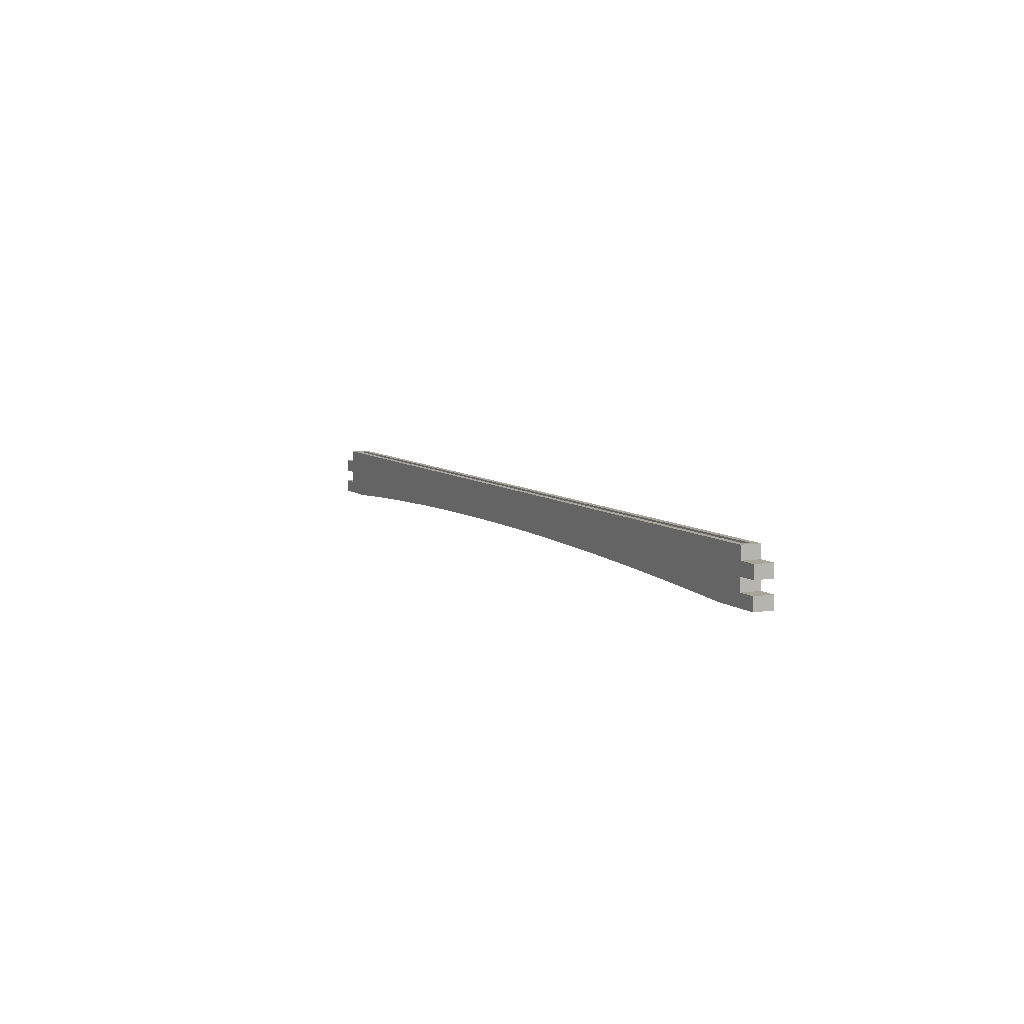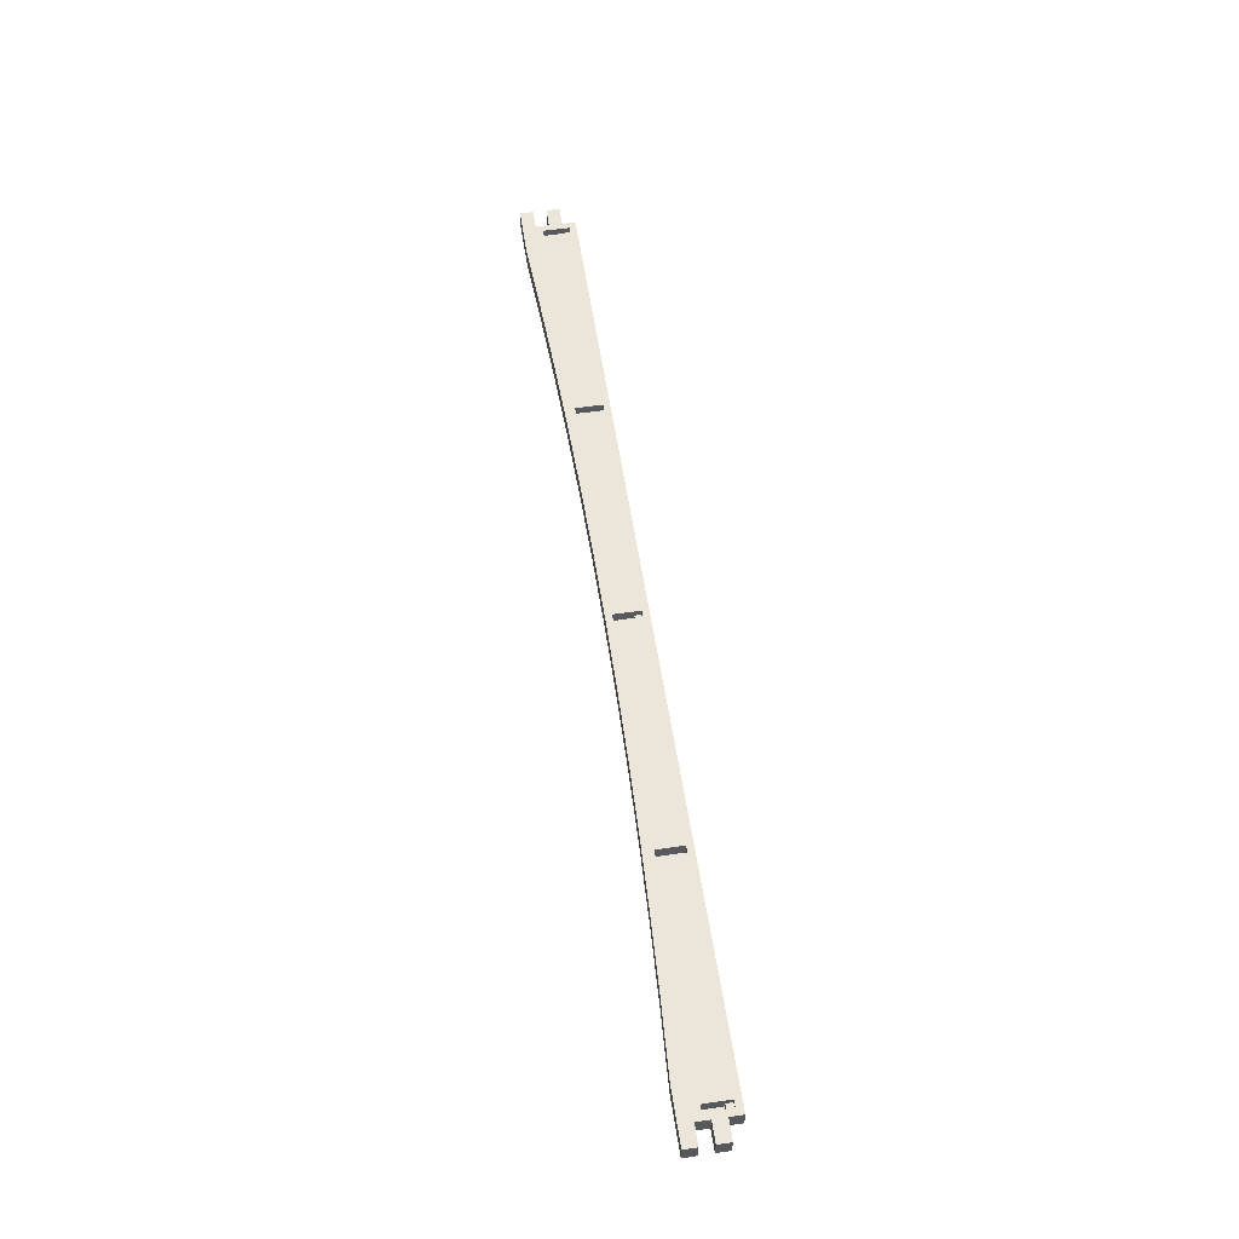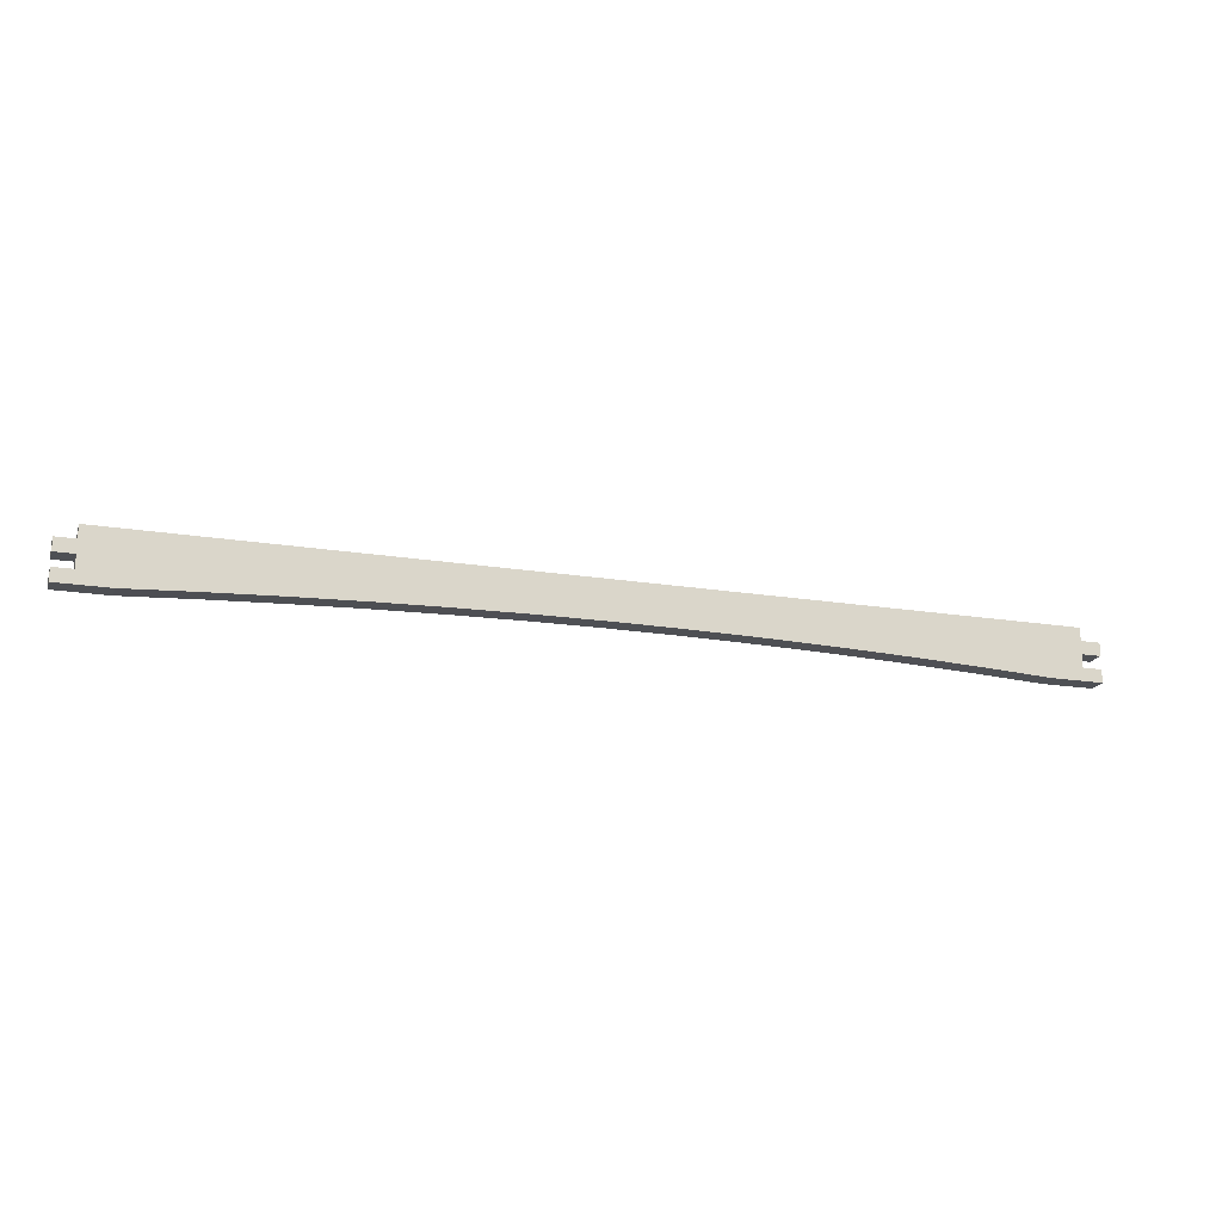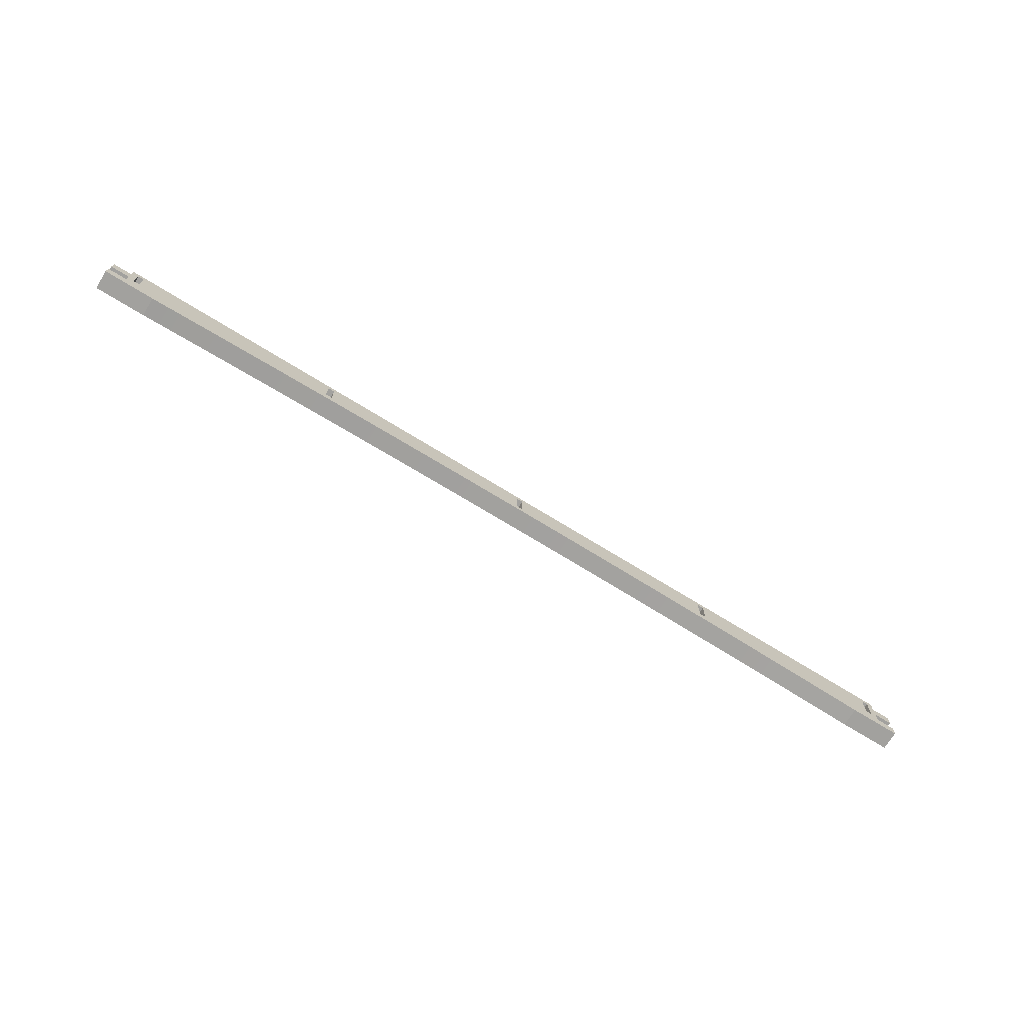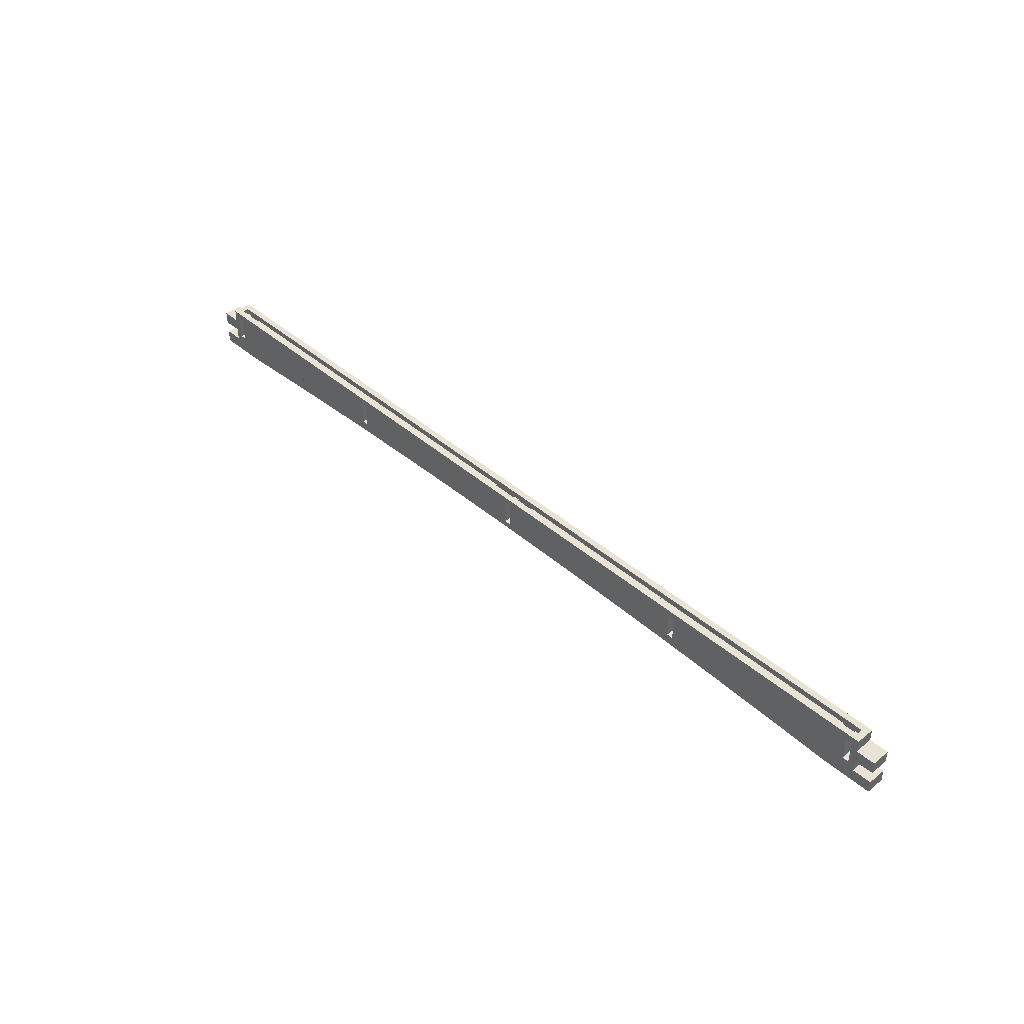
<metadata>
{"format":"obj","ext":"obj","renderer":"f3d","projection":"perspective","resolution":1024,"background":"white","views":[{"elev":7.2,"azim":-115.1,"up":"+Y"},{"elev":57.6,"azim":81.3,"up":"+Z"},{"elev":-18.6,"azim":162.7,"up":"+Y"},{"elev":-72.1,"azim":-31.6,"up":"+Y"},{"elev":42.0,"azim":46.1,"up":"+Y"}]}
</metadata>
<code>
o Bottom_Front2/Bottom_Front12/mesh21/mesh21-geometry#mesh21-geometry
v 0.7852 -0.4189 -0.4198
v 0.6978 -0.4189 -0.4198
v 0.7852 -0.4189 -0.4525
v 0.5795 -0.4122 -0.4198
v 0.6978 -0.4189 -0.4525
v 0.7852 -0.397 -0.4525
v 0.7852 -0.397 -0.4198
v 0.5795 -0.4122 -0.4525
v 0.4612 -0.4067 -0.4198
v 0.4612 -0.4067 -0.4525
v 0.7524 -0.397 -0.4198
v 0.3429 -0.4025 -0.4198
v 0.7524 -0.397 -0.4525
v -0.01233 -0.397 -0.4198
v 0.3429 -0.4025 -0.4525
v 0.2245 -0.3994 -0.4198
v 0.7524 -0.3752 -0.4525
v -0.01233 -0.397 -0.4525
v -0.7661 -0.3861 -0.4198
v 0.1061 -0.3976 -0.4198
v 0.2245 -0.3994 -0.4525
v 0.7524 -0.3752 -0.4198
v 0.1061 -0.3976 -0.4525
v 0.7415 -0.3861 -0.4198
v -0.7771 -0.397 -0.4198
v -0.7771 -0.397 -0.4525
v 0.7852 -0.3752 -0.4525
v -0.7552 -0.3861 -0.4198
v -0.7771 -0.3752 -0.4198
v -0.8098 -0.397 -0.4198
v -0.1308 -0.3976 -0.4525
v -0.7771 -0.3752 -0.4525
v -0.8098 -0.397 -0.4525
v 0.7415 -0.3424 -0.4198
v 0.7852 -0.3533 -0.4525
v 0.7852 -0.3752 -0.4198
v -0.7552 -0.3861 -0.4416
v -0.3947 -0.3861 -0.4198
v -0.7661 -0.3424 -0.4198
v -0.1308 -0.3976 -0.4198
v 0.7415 -0.3861 -0.4416
v 0.7524 -0.3533 -0.4198
v -0.7552 -0.3424 -0.4198
v -0.7661 -0.3861 -0.4416
v -0.3838 -0.3861 -0.4198
v -0.7771 -0.3533 -0.4198
v -0.7661 -0.3424 -0.4416
v -0.2492 -0.3994 -0.4198
v -0.2492 -0.3994 -0.4525
v -0.8098 -0.3752 -0.4525
v -0.8098 -0.4189 -0.4525
v 0.7415 -0.3424 -0.4416
v 0.7306 -0.3861 -0.4198
v 0.7524 -0.3315 -0.4198
v 0.7852 -0.3533 -0.4198
v -0.7552 -0.3424 -0.4416
v -0.7661 -0.3533 -0.4416
v -0.3947 -0.3424 -0.4198
v -0.3838 -0.3861 -0.4416
v -0.01233 -0.3861 -0.4198
v -0.8098 -0.3533 -0.4198
v -0.7771 -0.3315 -0.4198
v -0.3676 -0.4025 -0.4198
v -0.3676 -0.4025 -0.4525
v -0.8098 -0.3533 -0.4525
v -0.8098 -0.3752 -0.4198
v -0.6042 -0.4122 -0.4525
v -0.8098 -0.4189 -0.4198
v 0.7415 -0.3533 -0.4416
v 0.7306 -0.3424 -0.4416
v 0.7306 -0.3861 -0.4416
v 0.381 -0.3861 -0.4198
v 0.7524 -0.3315 -0.4525
v -0.7552 -0.3533 -0.4416
v -0.3947 -0.3424 -0.4416
v -0.3838 -0.3424 -0.4198
v -0.3947 -0.3861 -0.4416
v -0.001402 -0.3861 -0.4198
v -0.7771 -0.3533 -0.4525
v -0.4859 -0.4067 -0.4198
v -0.4859 -0.4067 -0.4525
v 0.7524 -0.3533 -0.4525
v -0.7224 -0.4189 -0.4525
v -0.7224 -0.4189 -0.4198
v 0.7306 -0.3533 -0.4416
v 0.7415 -0.3315 -0.4416
v 0.7306 -0.3424 -0.4198
v 0.03149 -0.3315 -0.4416
v 0.381 -0.3424 -0.4198
v 0.37 -0.3861 -0.4198
v 0.7415 -0.3315 -0.4307
v -0.7334 -0.3533 -0.4416
v -0.7661 -0.3315 -0.4416
v -0.7661 -0.3533 -0.4307
v -0.3838 -0.3424 -0.4416
v -0.01233 -0.3424 -0.4198
v -0.001402 -0.3861 -0.4416
v -0.7771 -0.3315 -0.4525
v -0.6042 -0.4122 -0.4198
v 0.7087 -0.3533 -0.4307
v 0.7087 -0.3424 -0.4416
v 0.381 -0.3861 -0.4416
v 0.03149 -0.3315 -0.4307
v -0.7334 -0.3424 -0.4416
v -0.01233 -0.3424 -0.4416
v -0.001402 -0.3424 -0.4198
v -0.01233 -0.3861 -0.4416
v 0.7087 -0.3533 -0.4416
v 0.7415 -0.3533 -0.4307
v 0.381 -0.3424 -0.4416
v 0.37 -0.3861 -0.4416
v 0.37 -0.3424 -0.4198
v -0.05591 -0.3315 -0.4307
v 0.03149 -0.3424 -0.4307
v -0.7334 -0.3533 -0.4307
v -0.7334 -0.3315 -0.4416
v -0.7661 -0.3315 -0.4307
v -0.7334 -0.3424 -0.4307
v -0.001402 -0.3424 -0.4416
v -0.01233 -0.3533 -0.4416
v -0.05591 -0.3315 -0.4416
v 0.37 -0.3424 -0.4416
v -0.7334 -0.3315 -0.4307
v -0.05591 -0.3424 -0.4307
v 0.7087 -0.3424 -0.4307
v -0.05591 -0.3424 -0.4416
v -0.001402 -0.3533 -0.4416
v 0.03149 -0.3424 -0.4416
v -0.05591 -0.3533 -0.4307
v 0.03149 -0.3533 -0.4416
v 0.03149 -0.3533 -0.4307
v -0.05591 -0.3533 -0.4416
f 1 2 3
f 3 2 1
f 2 1 4
f 4 1 2
f 5 3 2
f 2 3 5
f 3 6 1
f 1 6 3
f 7 4 1
f 1 4 7
f 4 8 2
f 2 8 4
f 3 5 6
f 6 5 3
f 5 2 8
f 8 2 5
f 7 1 6
f 6 1 7
f 9 4 7
f 7 4 9
f 8 4 10
f 10 4 8
f 8 6 5
f 5 6 8
f 7 6 11
f 11 6 7
f 9 10 4
f 4 10 9
f 12 9 7
f 7 9 12
f 10 6 8
f 8 6 10
f 13 11 6
f 6 11 13
f 11 14 7
f 7 14 11
f 10 9 15
f 15 9 10
f 12 15 9
f 9 15 12
f 16 12 7
f 7 12 16
f 15 6 10
f 10 6 15
f 13 17 11
f 11 17 13
f 13 6 18
f 18 6 13
f 11 19 14
f 14 19 11
f 14 20 7
f 7 20 14
f 15 12 21
f 21 12 15
f 16 21 12
f 12 21 16
f 20 16 7
f 7 16 20
f 21 6 15
f 15 6 21
f 17 13 18
f 18 13 17
f 22 11 17
f 17 11 22
f 18 6 23
f 23 6 18
f 19 11 24
f 24 11 19
f 19 25 14
f 14 25 19
f 14 18 20
f 20 18 14
f 21 16 23
f 23 16 21
f 20 23 16
f 16 23 20
f 23 6 21
f 21 6 23
f 26 17 18
f 18 17 26
f 22 24 11
f 11 24 22
f 17 27 22
f 22 27 17
f 23 20 18
f 18 20 23
f 28 19 24
f 24 19 28
f 29 25 19
f 19 25 29
f 25 30 14
f 14 30 25
f 18 14 31
f 31 14 18
f 32 17 26
f 26 17 32
f 26 18 33
f 33 18 26
f 34 24 22
f 22 24 34
f 27 17 35
f 35 17 27
f 36 22 27
f 27 22 36
f 28 37 19
f 19 37 28
f 38 28 24
f 24 28 38
f 25 29 26
f 26 29 25
f 39 29 19
f 19 29 39
f 25 26 30
f 30 26 25
f 14 30 40
f 40 30 14
f 40 31 14
f 14 31 40
f 18 31 33
f 33 31 18
f 32 35 17
f 17 35 32
f 32 26 29
f 29 26 32
f 33 30 26
f 26 30 33
f 24 34 41
f 41 34 24
f 42 34 22
f 22 34 42
f 27 35 36
f 36 35 27
f 36 42 22
f 22 42 36
f 28 43 37
f 37 43 28
f 44 19 37
f 37 19 44
f 28 38 43
f 43 38 28
f 45 38 24
f 24 38 45
f 46 29 39
f 39 29 46
f 39 19 47
f 47 19 39
f 40 30 48
f 48 30 40
f 31 40 49
f 49 40 31
f 31 49 33
f 33 49 31
f 50 35 32
f 32 35 50
f 32 29 50
f 50 29 32
f 33 51 30
f 30 51 33
f 52 41 34
f 34 41 52
f 24 41 53
f 53 41 24
f 54 34 42
f 42 34 54
f 55 36 35
f 35 36 55
f 42 36 55
f 55 36 42
f 56 37 43
f 43 37 56
f 44 47 19
f 19 47 44
f 44 37 57
f 57 37 44
f 58 43 38
f 38 43 58
f 45 59 38
f 38 59 45
f 60 45 24
f 24 45 60
f 61 29 46
f 46 29 61
f 62 46 39
f 39 46 62
f 39 47 43
f 43 47 39
f 48 30 63
f 63 30 48
f 48 49 40
f 40 49 48
f 49 64 33
f 33 64 49
f 65 35 50
f 50 35 65
f 66 50 29
f 29 50 66
f 33 67 51
f 51 67 33
f 68 30 51
f 51 30 68
f 69 41 52
f 52 41 69
f 52 34 70
f 70 34 52
f 71 53 41
f 41 53 71
f 53 72 24
f 24 72 53
f 62 34 54
f 54 34 62
f 54 42 73
f 73 42 54
f 55 35 42
f 42 35 55
f 74 37 56
f 56 37 74
f 56 43 47
f 47 43 56
f 57 47 44
f 44 47 57
f 74 57 37
f 37 57 74
f 58 62 43
f 43 62 58
f 58 38 75
f 75 38 58
f 45 76 59
f 59 76 45
f 77 38 59
f 59 38 77
f 45 60 76
f 76 60 45
f 78 60 24
f 24 60 78
f 66 29 61
f 61 29 66
f 46 79 61
f 61 79 46
f 46 62 79
f 79 62 46
f 43 62 39
f 39 62 43
f 63 30 80
f 80 30 63
f 63 64 48
f 48 64 63
f 49 48 64
f 64 48 49
f 64 81 33
f 33 81 64
f 82 35 65
f 65 35 82
f 65 50 61
f 61 50 65
f 66 61 50
f 50 61 66
f 81 67 33
f 33 67 81
f 83 51 67
f 67 51 83
f 68 84 30
f 30 84 68
f 68 51 84
f 84 51 68
f 69 85 41
f 41 85 69
f 52 69 86
f 86 69 52
f 52 70 69
f 69 70 52
f 87 70 34
f 34 70 87
f 52 88 70
f 70 88 52
f 71 70 53
f 53 70 71
f 71 41 85
f 85 41 71
f 72 53 89
f 89 53 72
f 72 90 24
f 24 90 72
f 34 62 87
f 87 62 34
f 62 54 91
f 91 54 62
f 82 73 42
f 42 73 82
f 73 91 54
f 54 91 73
f 82 42 35
f 35 42 82
f 74 92 56
f 56 92 74
f 56 47 74
f 74 47 56
f 47 56 93
f 93 56 47
f 47 93 57
f 57 93 47
f 57 74 47
f 47 74 57
f 57 94 74
f 74 94 57
f 76 62 58
f 58 62 76
f 77 75 38
f 38 75 77
f 58 75 76
f 76 75 58
f 95 59 76
f 76 59 95
f 77 59 75
f 75 59 77
f 96 76 60
f 60 76 96
f 78 97 60
f 60 97 78
f 90 78 24
f 24 78 90
f 65 61 79
f 79 61 65
f 98 79 62
f 62 79 98
f 80 30 99
f 99 30 80
f 80 81 63
f 63 81 80
f 64 63 81
f 81 63 64
f 79 82 65
f 65 82 79
f 81 80 67
f 67 80 81
f 83 84 51
f 51 84 83
f 67 99 83
f 83 99 67
f 99 30 84
f 84 30 99
f 85 100 69
f 69 100 85
f 85 69 70
f 70 69 85
f 86 69 91
f 91 69 86
f 86 88 52
f 52 88 86
f 87 53 70
f 70 53 87
f 70 88 101
f 101 88 70
f 85 70 71
f 71 70 85
f 87 89 53
f 53 89 87
f 72 89 102
f 102 89 72
f 72 102 90
f 90 102 72
f 87 62 89
f 89 62 87
f 103 62 91
f 91 62 103
f 82 79 73
f 73 79 82
f 91 73 86
f 86 73 91
f 74 94 92
f 92 94 74
f 104 56 92
f 92 56 104
f 104 93 56
f 56 93 104
f 57 93 94
f 94 93 57
f 96 62 76
f 76 62 96
f 95 76 75
f 75 76 95
f 95 75 59
f 59 75 95
f 96 60 105
f 105 60 96
f 78 106 97
f 97 106 78
f 107 60 97
f 97 60 107
f 78 90 106
f 106 90 78
f 98 73 79
f 79 73 98
f 62 93 98
f 98 93 62
f 99 67 80
f 80 67 99
f 84 83 99
f 99 83 84
f 108 100 85
f 85 100 108
f 109 69 100
f 100 69 109
f 70 101 85
f 85 101 70
f 109 91 69
f 69 91 109
f 88 86 98
f 98 86 88
f 101 88 110
f 110 88 101
f 110 102 89
f 89 102 110
f 111 90 102
f 102 90 111
f 89 62 112
f 112 62 89
f 113 62 103
f 103 62 113
f 103 91 114
f 114 91 103
f 98 86 73
f 73 86 98
f 115 92 94
f 94 92 115
f 92 115 104
f 104 115 92
f 116 93 104
f 104 93 116
f 117 94 93
f 93 94 117
f 106 62 96
f 96 62 106
f 75 118 95
f 95 118 75
f 95 116 75
f 75 116 95
f 107 105 60
f 60 105 107
f 96 105 106
f 106 105 96
f 119 97 106
f 106 97 119
f 107 97 120
f 120 97 107
f 112 106 90
f 90 106 112
f 93 62 117
f 117 62 93
f 93 116 98
f 98 116 93
f 108 101 100
f 100 101 108
f 108 85 101
f 101 85 108
f 109 100 91
f 91 100 109
f 121 88 98
f 98 88 121
f 110 88 122
f 122 88 110
f 110 114 101
f 101 114 110
f 110 122 102
f 102 122 110
f 110 89 122
f 122 89 110
f 111 122 90
f 90 122 111
f 111 102 122
f 122 102 111
f 112 62 106
f 106 62 112
f 112 122 89
f 89 122 112
f 123 62 113
f 113 62 123
f 113 103 124
f 124 103 113
f 114 91 125
f 125 91 114
f 103 114 124
f 124 114 103
f 115 94 118
f 118 94 115
f 118 104 115
f 115 104 118
f 104 75 116
f 116 75 104
f 117 118 94
f 94 118 117
f 104 118 75
f 75 118 104
f 95 118 126
f 126 118 95
f 126 116 95
f 95 116 126
f 120 105 107
f 107 105 120
f 119 106 105
f 105 106 119
f 127 97 119
f 119 97 127
f 127 120 97
f 97 120 127
f 112 90 122
f 122 90 112
f 117 62 123
f 123 62 117
f 116 121 98
f 98 121 116
f 125 100 101
f 101 100 125
f 125 91 100
f 100 91 125
f 88 121 128
f 128 121 88
f 128 122 88
f 88 122 128
f 122 114 110
f 110 114 122
f 125 101 114
f 114 101 125
f 123 113 118
f 118 113 123
f 124 118 113
f 113 118 124
f 124 114 129
f 129 114 124
f 123 118 117
f 117 118 123
f 124 126 118
f 118 126 124
f 121 116 126
f 126 116 121
f 120 127 105
f 105 127 120
f 105 126 120
f 120 126 105
f 119 105 127
f 127 105 119
f 119 121 105
f 105 121 119
f 127 130 119
f 119 130 127
f 120 129 127
f 127 129 120
f 128 121 119
f 119 121 128
f 128 114 122
f 122 114 128
f 131 129 114
f 114 129 131
f 124 129 126
f 126 129 124
f 121 126 105
f 105 126 121
f 132 120 126
f 126 120 132
f 127 129 130
f 130 129 127
f 128 119 130
f 130 119 128
f 132 129 120
f 120 129 132
f 128 130 114
f 114 130 128
f 131 130 129
f 129 130 131
f 131 114 130
f 130 114 131
f 132 126 129
f 129 126 132

</code>
